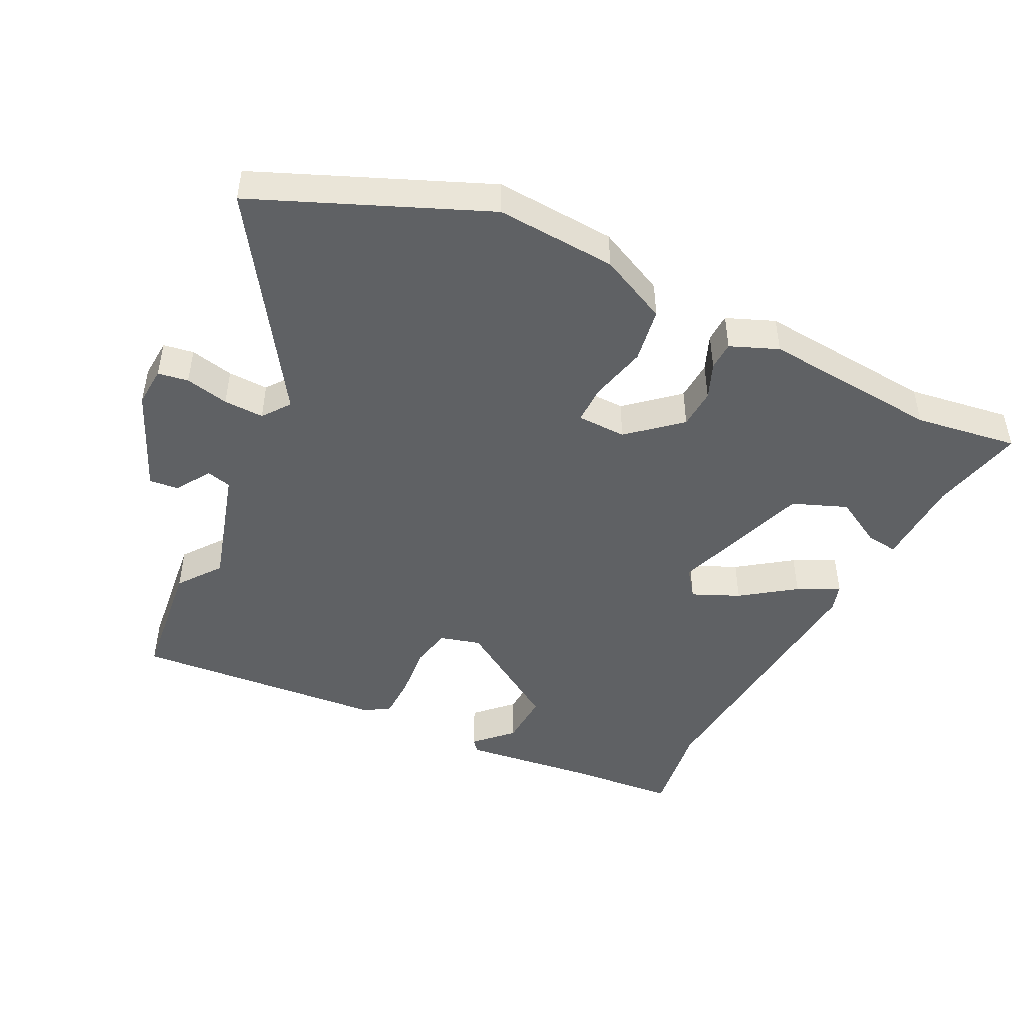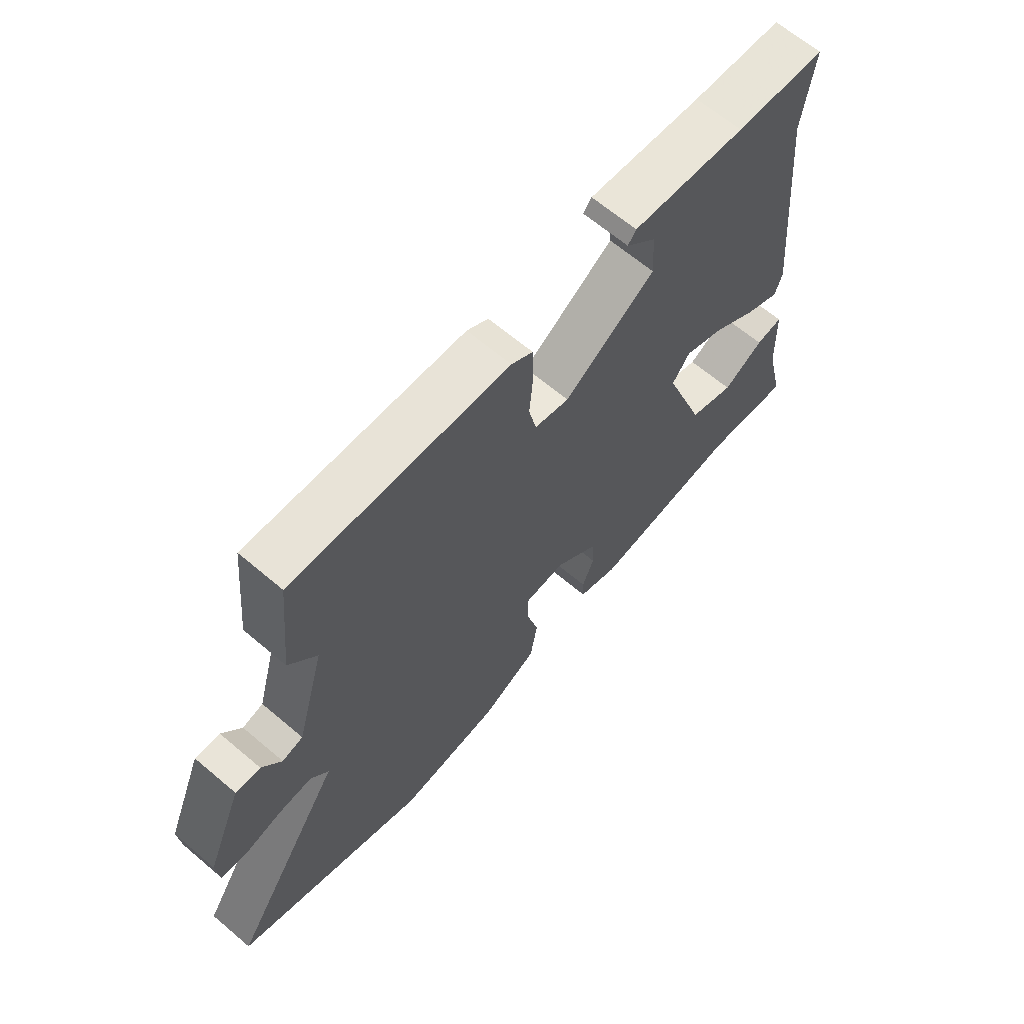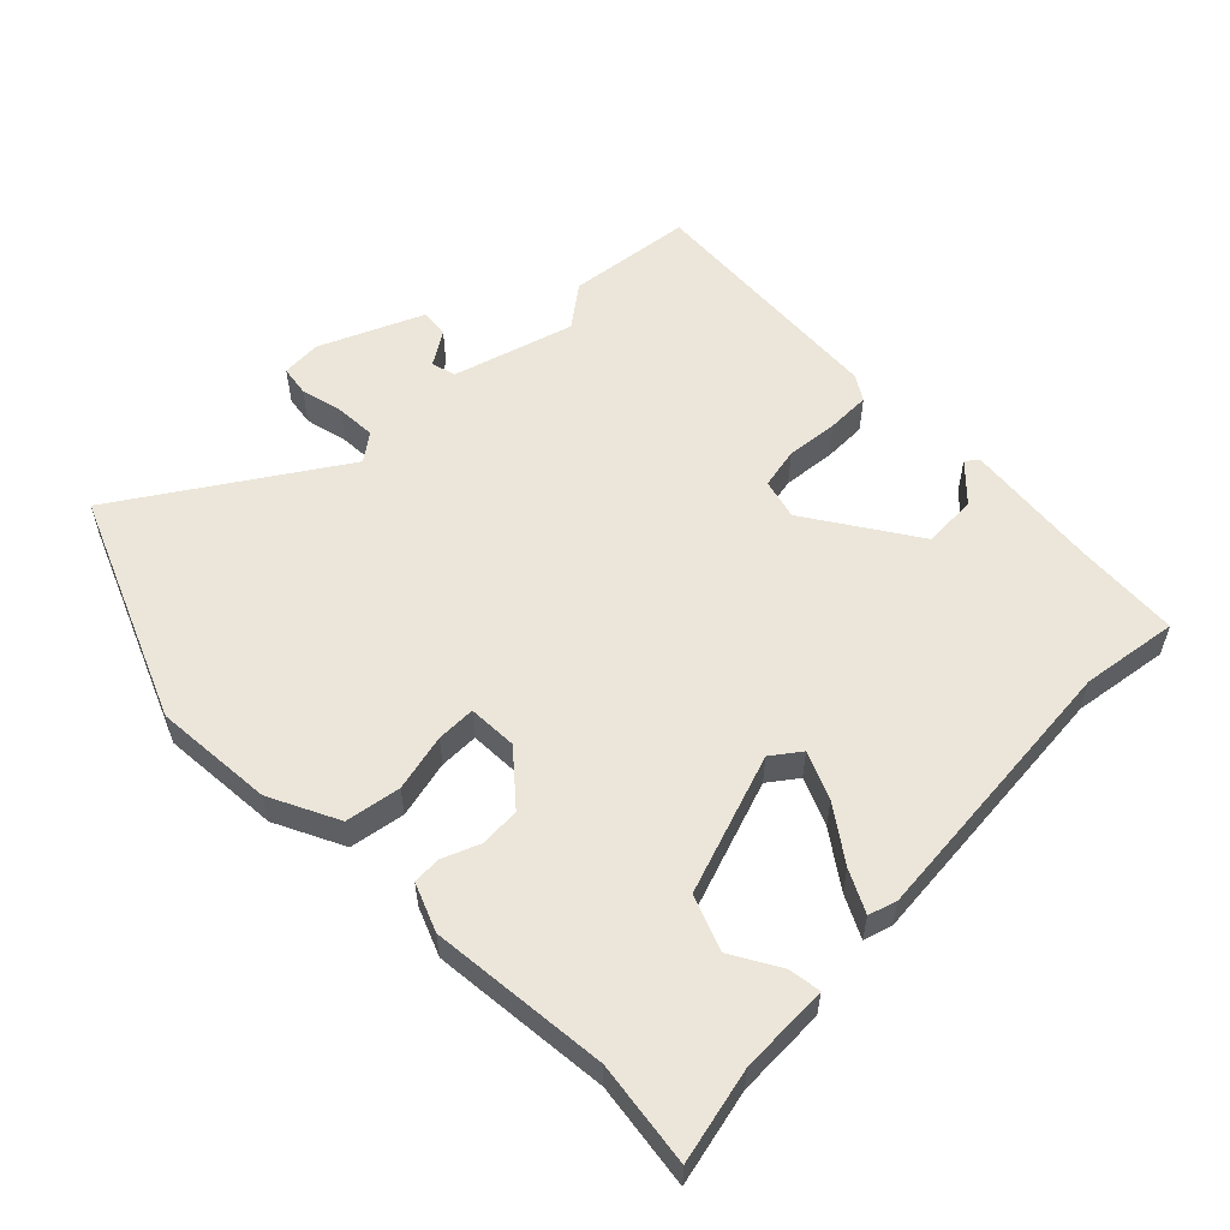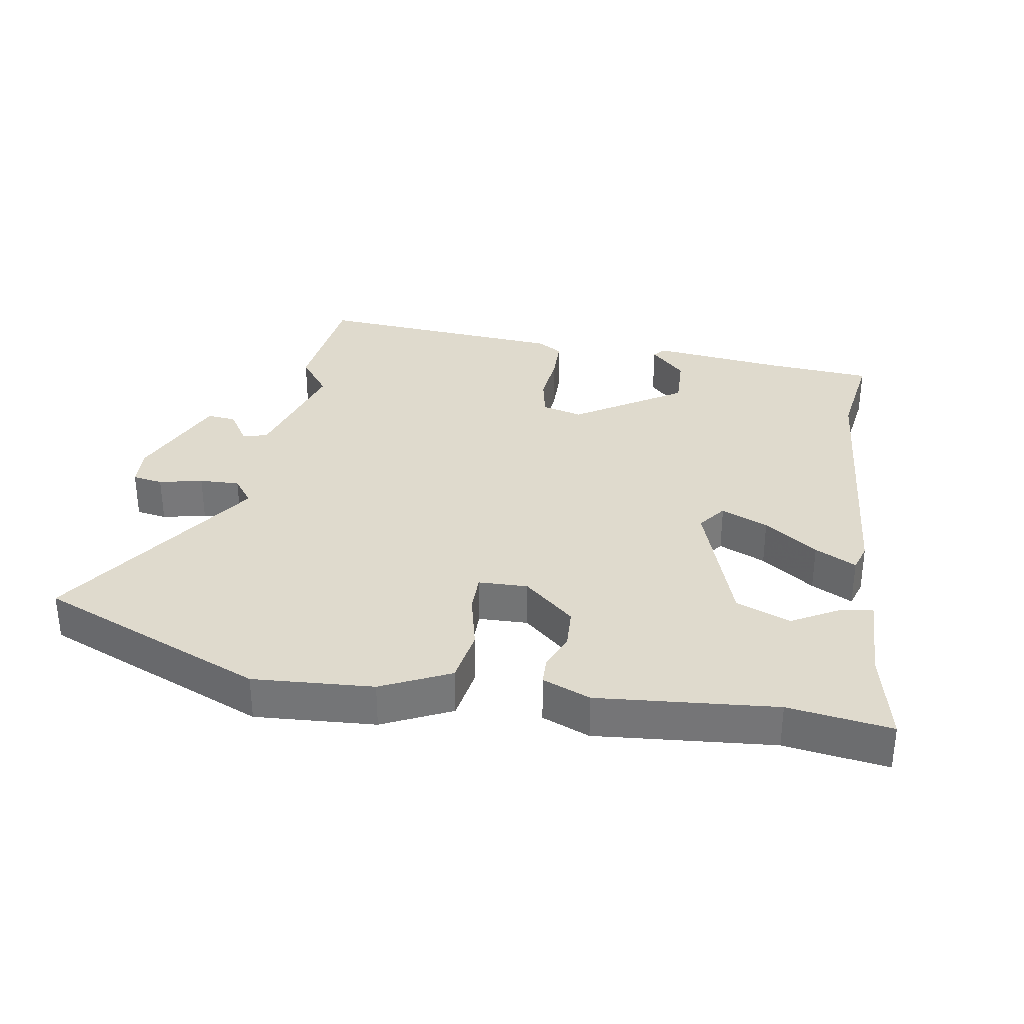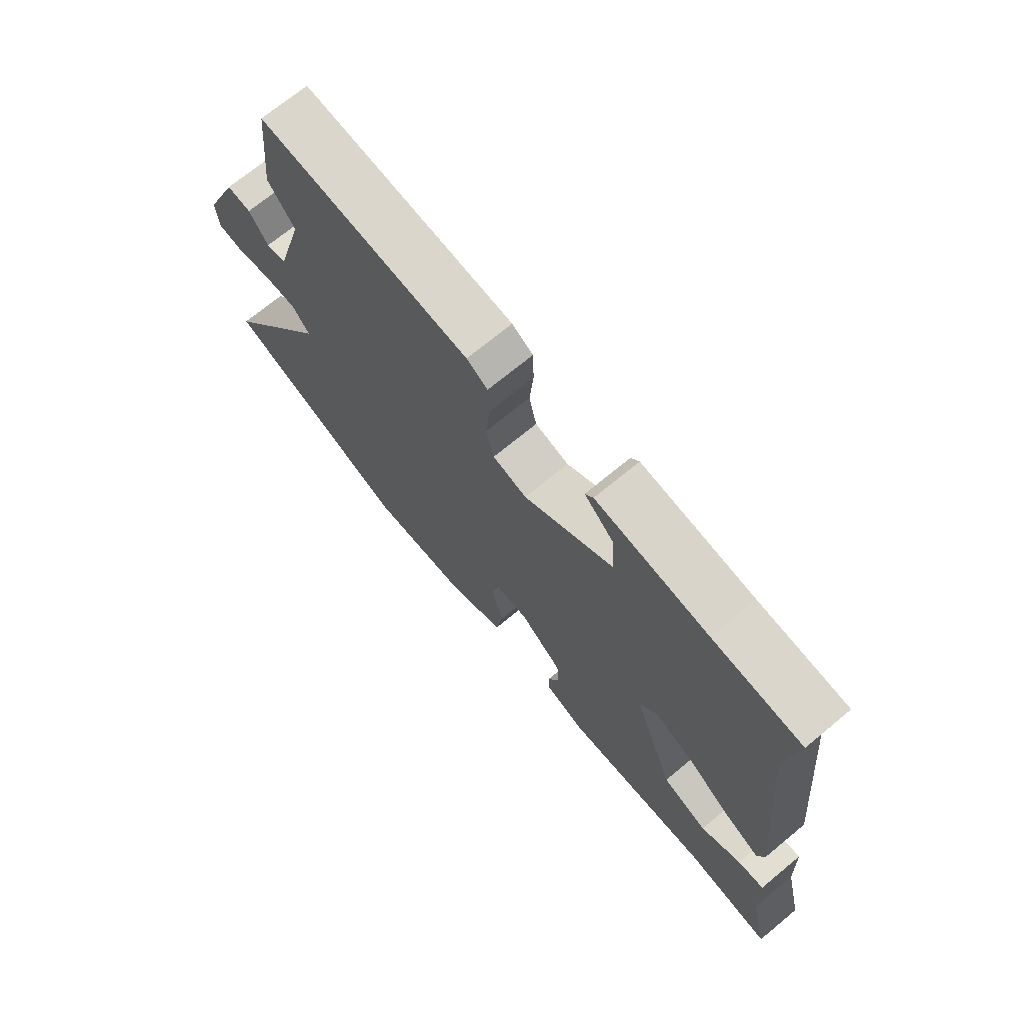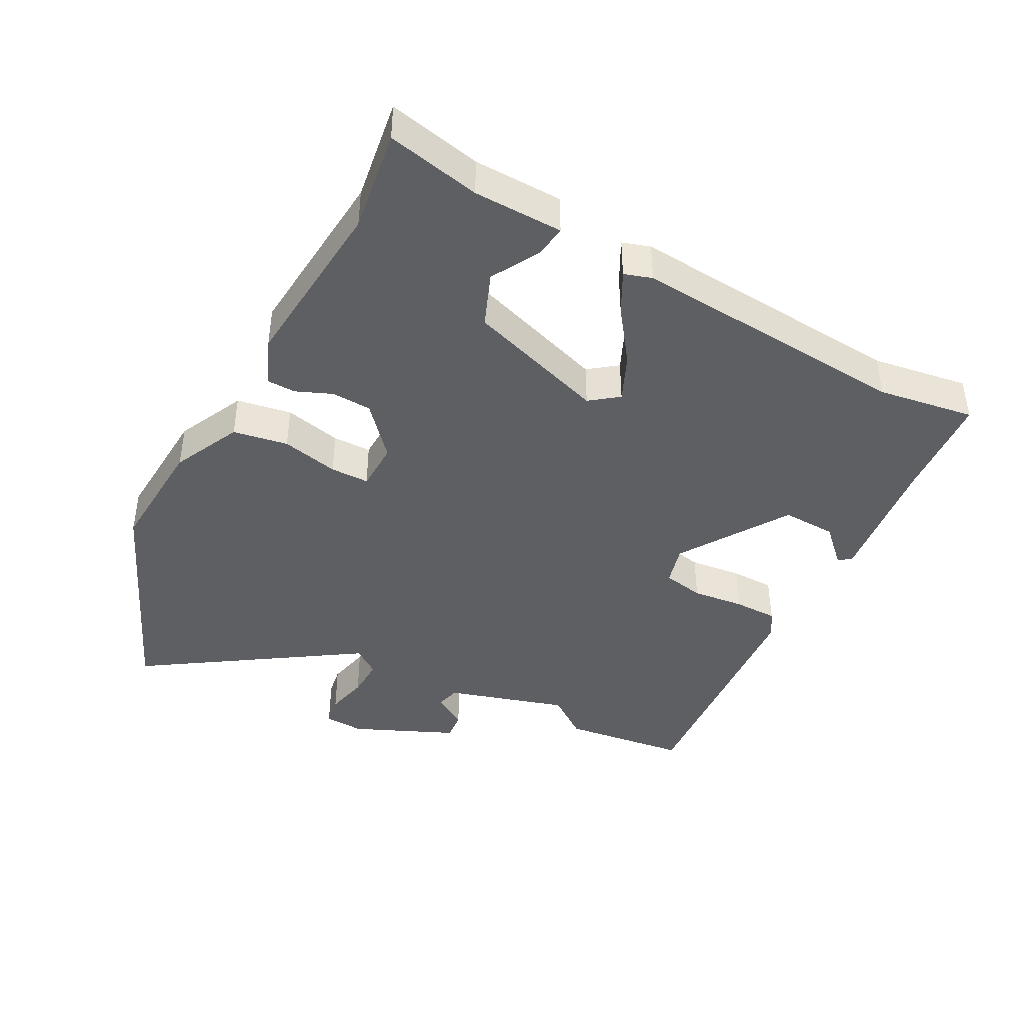
<metadata>
{"format":"obj","ext":"obj","renderer":"f3d","projection":"perspective","resolution":1024,"background":"white","views":[{"elev":-46.5,"azim":154.5,"up":"+Y"},{"elev":65.3,"azim":130.4,"up":"+Z"},{"elev":55.7,"azim":-134.2,"up":"+Y"},{"elev":32.8,"azim":-169.7,"up":"+Y"},{"elev":71.3,"azim":-129.5,"up":"+Z"},{"elev":-41.8,"azim":-116.9,"up":"+Y"}]}
</metadata>
<code>
v -0.482 0.07 0.365
v -0.502 0.07 0.515
v -0.338 0.07 0.526
v -0.131 0.07 0.548
v -0.116 0.07 0.529
v -0.171 0.07 0.475
v -0.176 0.07 0.391
v -0.01 0.07 0.281
v 0.053 0.07 0.297
v 0.067 0.07 0.361
v 0.06 0.07 0.442
v 0.062 0.07 0.51
v 0.101 0.07 0.534
v 0.494 0.07 0.56
v 0.514 0.07 0.365
v 0.464 0.07 0.3
v 0.516 0.07 0.112
v 0.554 0.07 0.102
v 0.589 0.07 0.155
v 0.634 0.07 0.159
v 0.7 0.07 0
v 0.695 0.07 -0.062
v 0.648 0.07 -0.069
v 0.581 0.07 -0.053
v 0.519 0.07 -0.05
v 0.487 0.07 -0.092
v 0.696 0.07 -0.421
v 0.344 0.07 -0.563
v 0.159 0.07 -0.548
v 0.054 0.07 -0.496
v 0.041 0.07 -0.411
v 0.063 0.07 -0.323
v 0.064 0.07 -0.263
v -0.012 0.07 -0.26
v -0.091 0.07 -0.327
v -0.095 0.07 -0.389
v -0.073 0.07 -0.445
v -0.075 0.07 -0.489
v -0.149 0.07 -0.518
v -0.423 0.07 -0.49
v -0.582 0.07 -0.511
v -0.548 0.07 -0.367
v -0.542 0.07 -0.229
v -0.493 0.07 -0.236
v -0.419 0.07 -0.279
v -0.335 0.07 -0.247
v -0.259 0.07 -0.033
v -0.291 0.07 0.011
v -0.364 0.07 -0.02
v -0.447 0.07 -0.078
v -0.511 0.07 -0.11
v -0.524 0.07 -0.067
v -0.482 0 0.365
v -0.502 0 0.515
v -0.338 0 0.526
v -0.131 0 0.548
v -0.116 0 0.529
v -0.171 0 0.475
v -0.176 0 0.391
v -0.01 0 0.281
v 0.053 0 0.297
v 0.067 0 0.361
v 0.06 0 0.442
v 0.062 0 0.51
v 0.101 0 0.534
v 0.494 0 0.56
v 0.514 0 0.365
v 0.464 0 0.3
v 0.516 0 0.112
v 0.554 0 0.102
v 0.589 0 0.155
v 0.634 0 0.159
v 0.7 0 0
v 0.695 0 -0.062
v 0.648 0 -0.069
v 0.581 0 -0.053
v 0.519 0 -0.05
v 0.487 0 -0.092
v 0.696 0 -0.421
v 0.344 0 -0.563
v 0.159 0 -0.548
v 0.054 0 -0.496
v 0.041 0 -0.411
v 0.063 0 -0.323
v 0.064 0 -0.263
v -0.012 0 -0.26
v -0.091 0 -0.327
v -0.095 0 -0.389
v -0.073 0 -0.445
v -0.075 0 -0.489
v -0.149 0 -0.518
v -0.423 0 -0.49
v -0.582 0 -0.511
v -0.548 0 -0.367
v -0.542 0 -0.229
v -0.493 0 -0.236
v -0.419 0 -0.279
v -0.335 0 -0.247
v -0.259 0 -0.033
v -0.291 0 0.011
v -0.364 0 -0.02
v -0.447 0 -0.078
v -0.511 0 -0.11
v -0.524 0 -0.067
f 49 50 51 52
f 48 49 52 1
f 47 48 1 2
f 42 43 44 45
f 40 41 42 45
f 40 45 46
f 39 40 46
f 36 37 38 39
f 35 36 39 46
f 34 35 46 47
f 29 30 31 32
f 29 32 33
f 26 27 28 29
f 26 29 33
f 25 26 33 34
f 21 22 23 24
f 21 24 25
f 18 19 20 21
f 17 18 21 25
f 16 17 25 34
f 10 11 12 13
f 10 13 14 15
f 3 4 5 6
f 3 6 7
f 2 3 7
f 47 2 7 8
f 9 10 15 16
f 16 34 47
f 8 9 16 47
f 104 103 102 101
f 53 104 101 100
f 54 53 100 99
f 97 96 95 94
f 97 94 93 92
f 98 97 92
f 98 92 91
f 91 90 89 88
f 98 91 88 87
f 99 98 87 86
f 84 83 82 81
f 85 84 81
f 81 80 79 78
f 85 81 78
f 86 85 78 77
f 76 75 74 73
f 77 76 73
f 73 72 71 70
f 77 73 70 69
f 86 77 69 68
f 65 64 63 62
f 67 66 65 62
f 58 57 56 55
f 59 58 55
f 59 55 54
f 60 59 54 99
f 68 67 62 61
f 99 86 68
f 99 68 61 60
f 1 53 54 2
f 2 54 55 3
f 3 55 56 4
f 4 56 57 5
f 5 57 58 6
f 6 58 59 7
f 7 59 60 8
f 8 60 61 9
f 9 61 62 10
f 10 62 63 11
f 11 63 64 12
f 12 64 65 13
f 13 65 66 14
f 14 66 67 15
f 15 67 68 16
f 16 68 69 17
f 17 69 70 18
f 18 70 71 19
f 19 71 72 20
f 20 72 73 21
f 21 73 74 22
f 22 74 75 23
f 23 75 76 24
f 24 76 77 25
f 25 77 78 26
f 26 78 79 27
f 27 79 80 28
f 28 80 81 29
f 29 81 82 30
f 30 82 83 31
f 31 83 84 32
f 32 84 85 33
f 33 85 86 34
f 34 86 87 35
f 35 87 88 36
f 36 88 89 37
f 37 89 90 38
f 38 90 91 39
f 39 91 92 40
f 40 92 93 41
f 41 93 94 42
f 42 94 95 43
f 43 95 96 44
f 44 96 97 45
f 45 97 98 46
f 46 98 99 47
f 47 99 100 48
f 48 100 101 49
f 49 101 102 50
f 50 102 103 51
f 51 103 104 52
f 52 104 53 1

</code>
